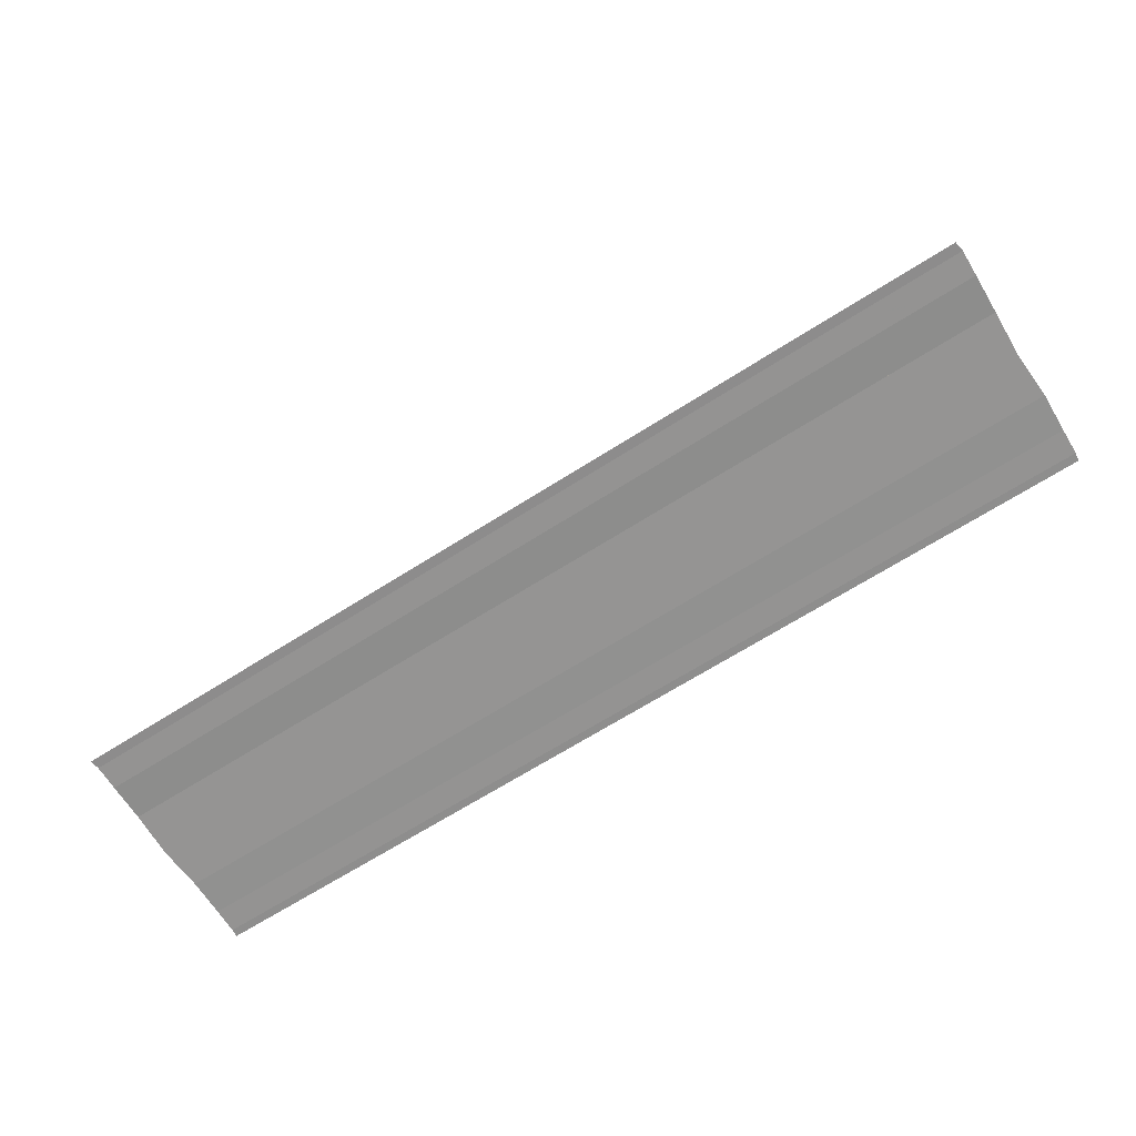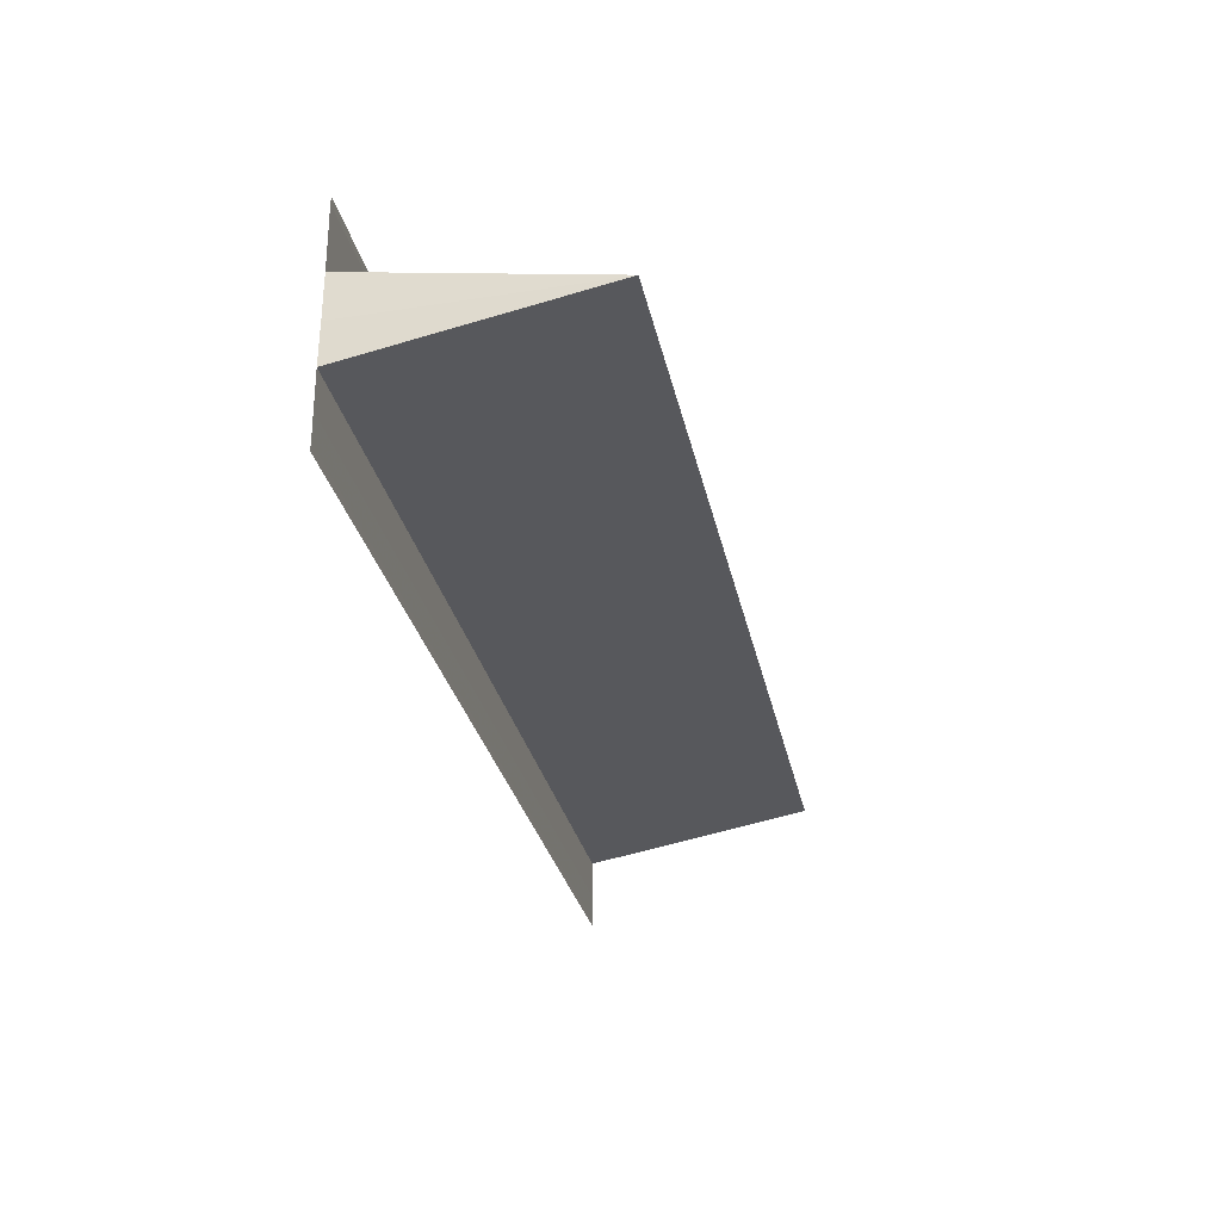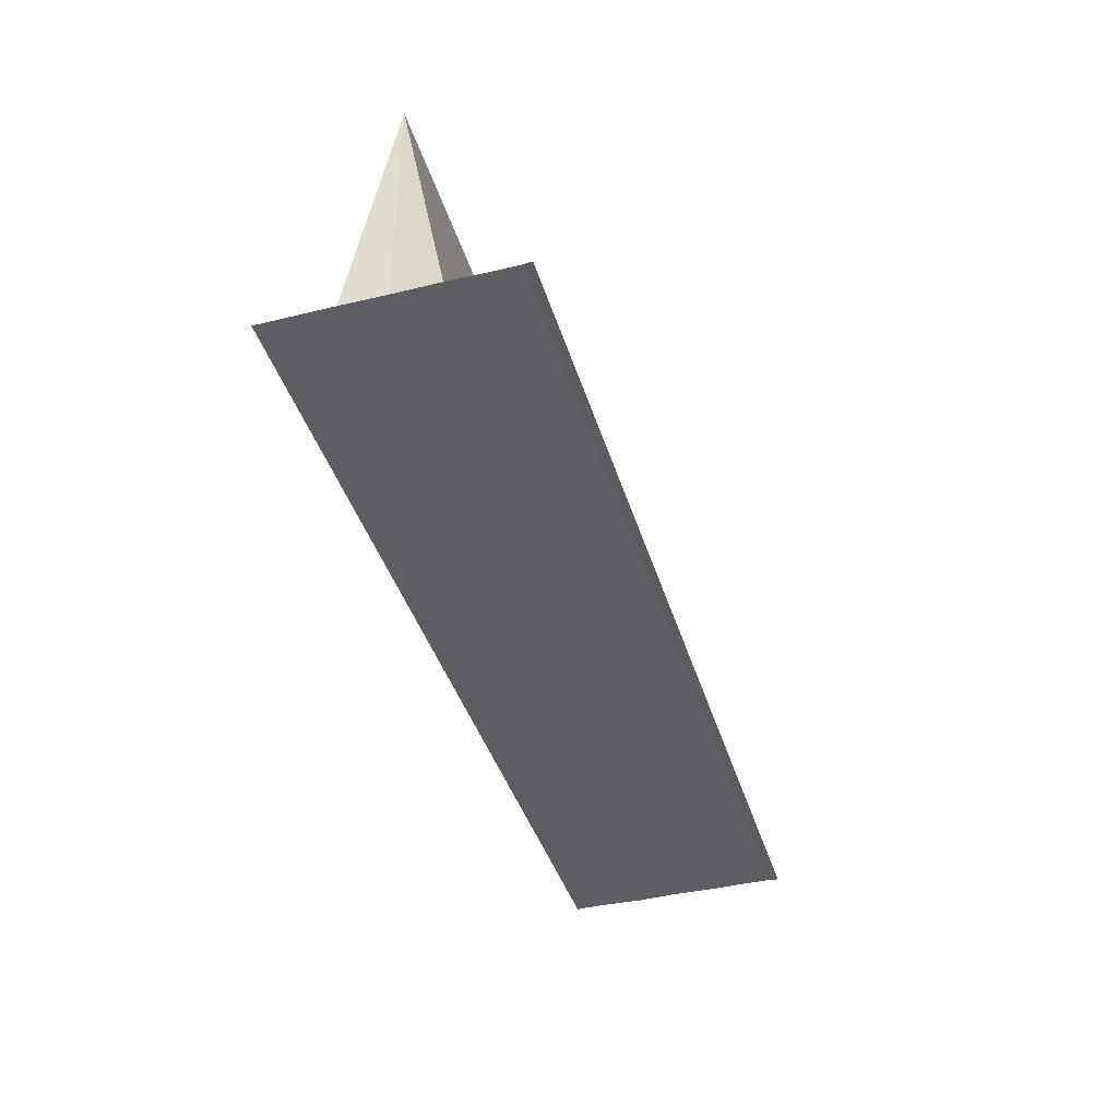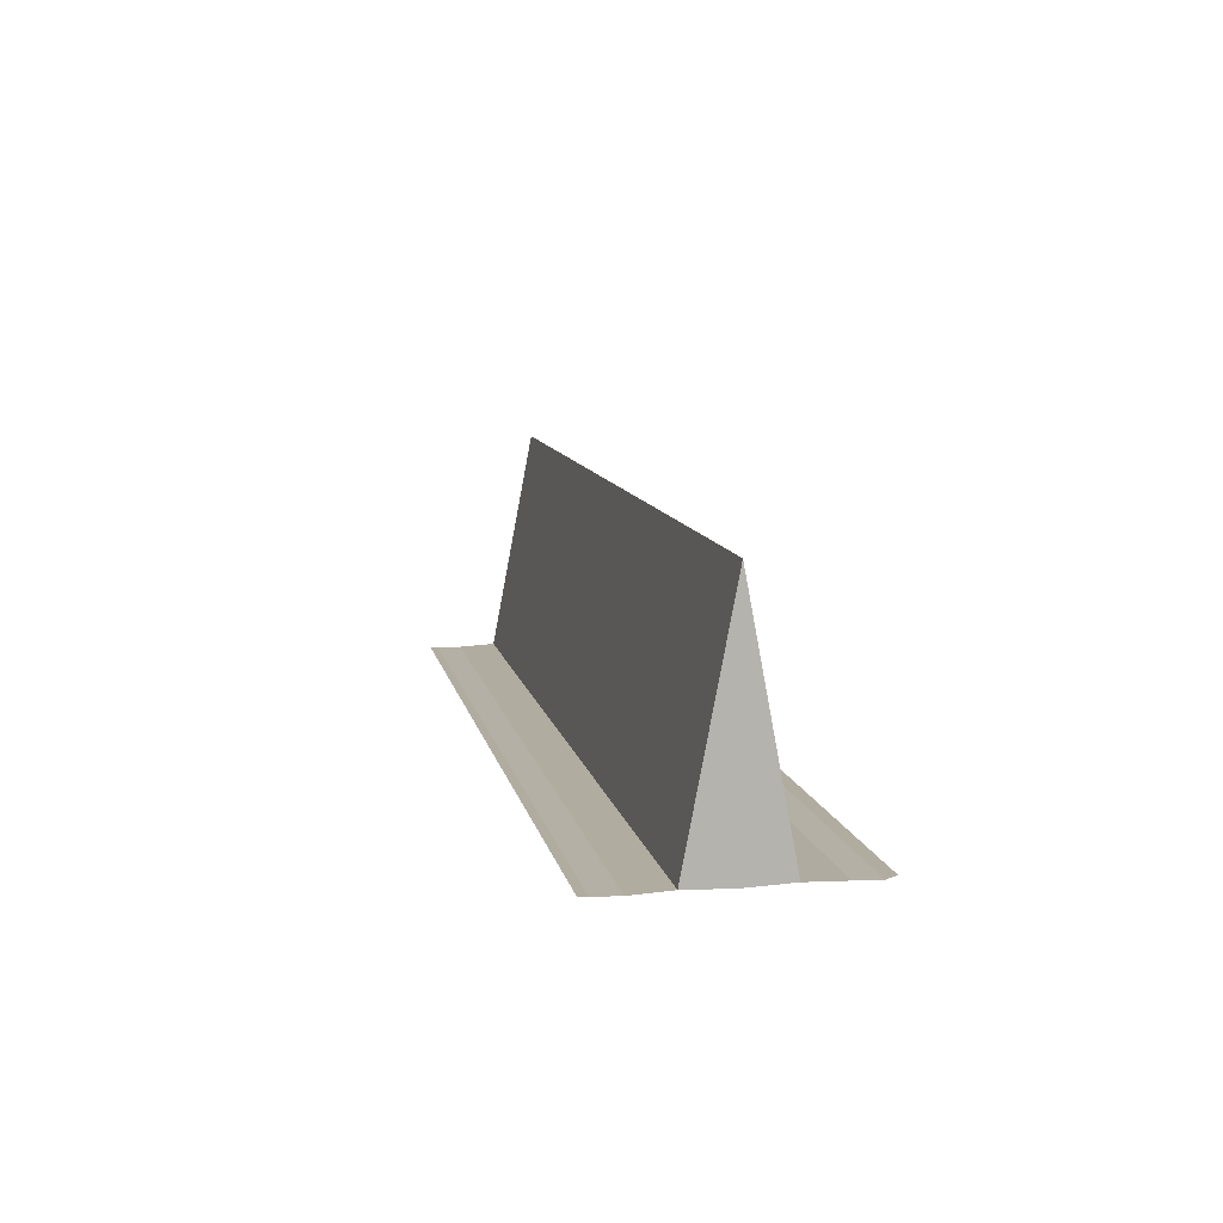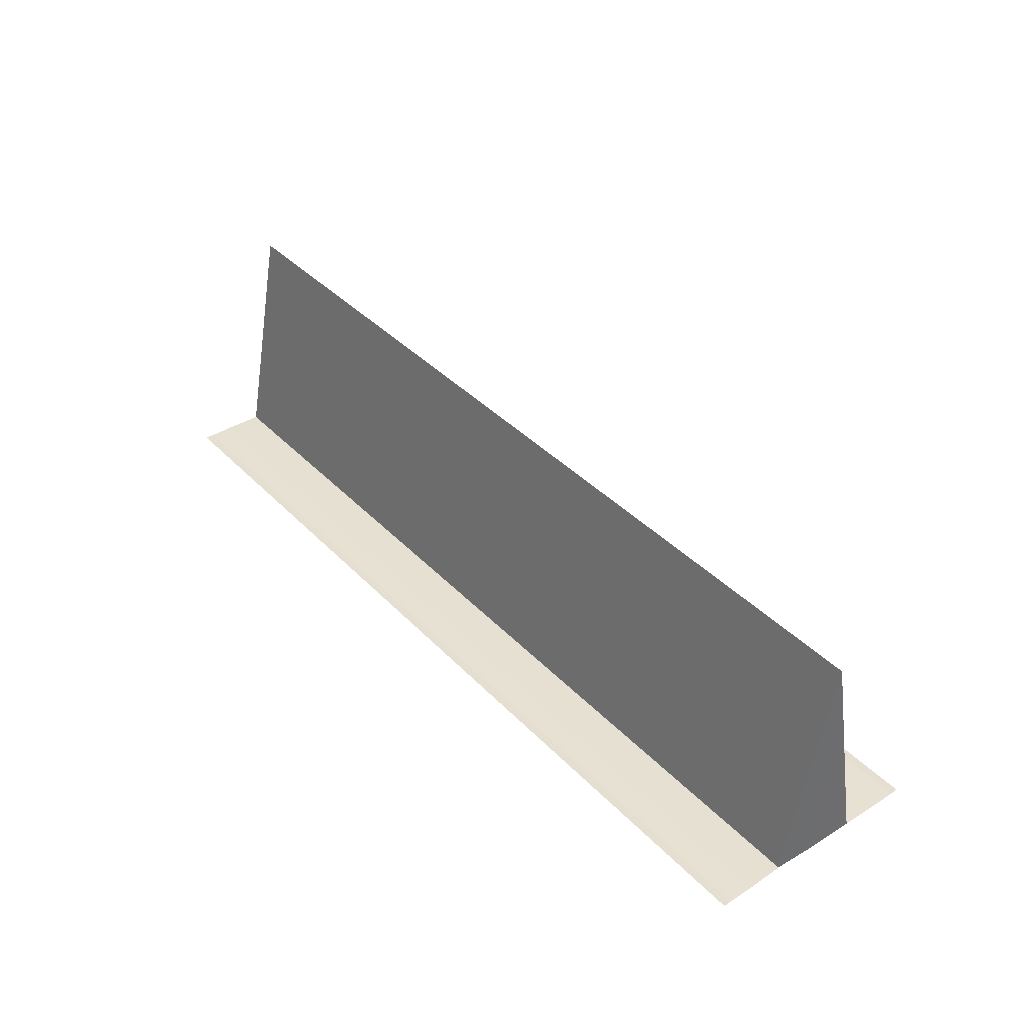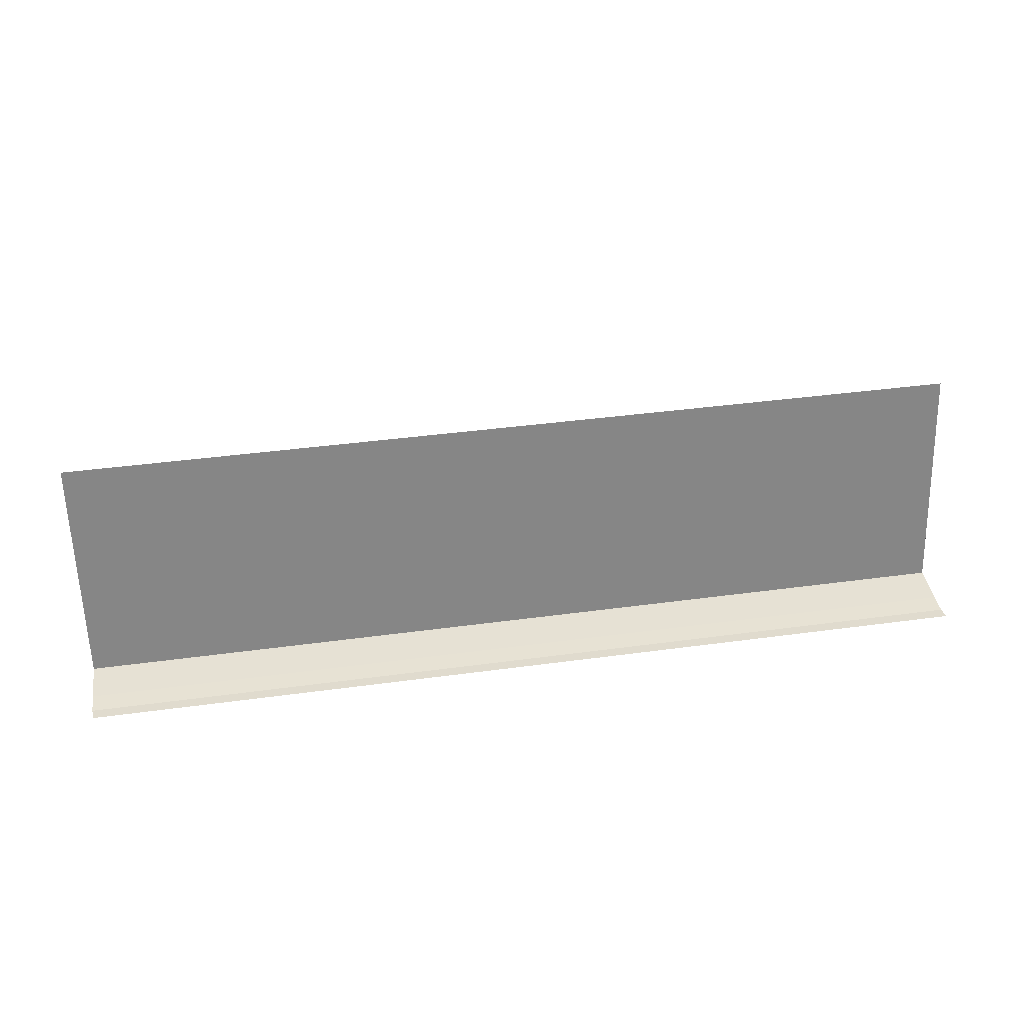
<metadata>
{"format":"obj","ext":"obj","renderer":"f3d","projection":"perspective","resolution":1024,"background":"white","views":[{"elev":-66.6,"azim":32.8,"up":"+Y"},{"elev":-29.6,"azim":101.9,"up":"+Z"},{"elev":-40.6,"azim":-73.6,"up":"+Y"},{"elev":10.0,"azim":-101.1,"up":"+Y"},{"elev":39.1,"azim":51.6,"up":"+Y"},{"elev":39.1,"azim":170.2,"up":"+Y"}]}
</metadata>
<code>
o 4356
v 2243 1878 8.15
v 2243 1878 8.152
v 2243 1878 8.15
v 2243 1878 8.148
v 2243 1878 8.15
v 2243 1878 8.15
v 2243 1878 8.152
v 2243 1878 8.152
v 2243 1878 8.15
v 2243 1878 8.154
v 2243 1878 8.154
v 2243 1878 8.155
v 2243 1878 8.155
v 2243 1878 8.155
v 2243 1878 8.155
v 2243 1878 8.155
v 2243 1878 8.152
v 2243 1878 8.152
v 2243 1878 8.15
v 2243 1878 8.148
v 2243 1878 8.15
v 2243 1878 8.15
v 2243 1878 8.148
v 2243 1878 8.15
v 2243 1878 8.152
v 2243 1878 8.15
v 2243 1878 8.148
v 2243 1878 8.146
v 2243 1878 8.15
v 2243 1878 8.148
v 2243 1878 8.146
v 2243 1878 8.145
v 2243 1878 8.145
v 2243 1878 8.145
v 2243 1878 8.145
v 2243 1878 8.145
v 2243 1878 8.152
v 2243 1878 8.154
v 2243 1878 8.15
v 2243 1878 8.154
v 2243 1878 8.154
v 2243 1878 8.155
v 2243 1878 8.155
v 2243 1878 8.155
v 2243 1878 8.155
v 2243 1878 8.155
v 2243 1878 8.148
v 2243 1878 8.146
v 2243 1878 8.146
v 2243 1878 8.146
v 2243 1878 8.145
v 2243 1878 8.145
v 2243 1878 8.145
v 2243 1878 8.145
v 2243 1878 8.145
f 1 2 3
f 1 4 5
f 6 5 7
f 8 5 9
f 10 2 11
f 10 12 11
f 13 12 14
f 14 15 16
f 11 15 16
f 11 17 18
f 19 17 18
f 20 21 19
f 19 22 23
f 24 25 22
f 26 27 23
f 28 27 23
f 29 30 26
f 31 30 28
f 31 32 28
f 33 32 34
f 28 35 36
f 34 35 36
f 37 38 8
f 37 39 8
f 8 40 41
f 42 40 41
f 43 38 42
f 43 44 42
f 42 45 46
f 47 48 20
f 47 1 20
f 20 49 50
f 51 49 50
f 52 48 51
f 52 53 51
f 51 54 55

</code>
